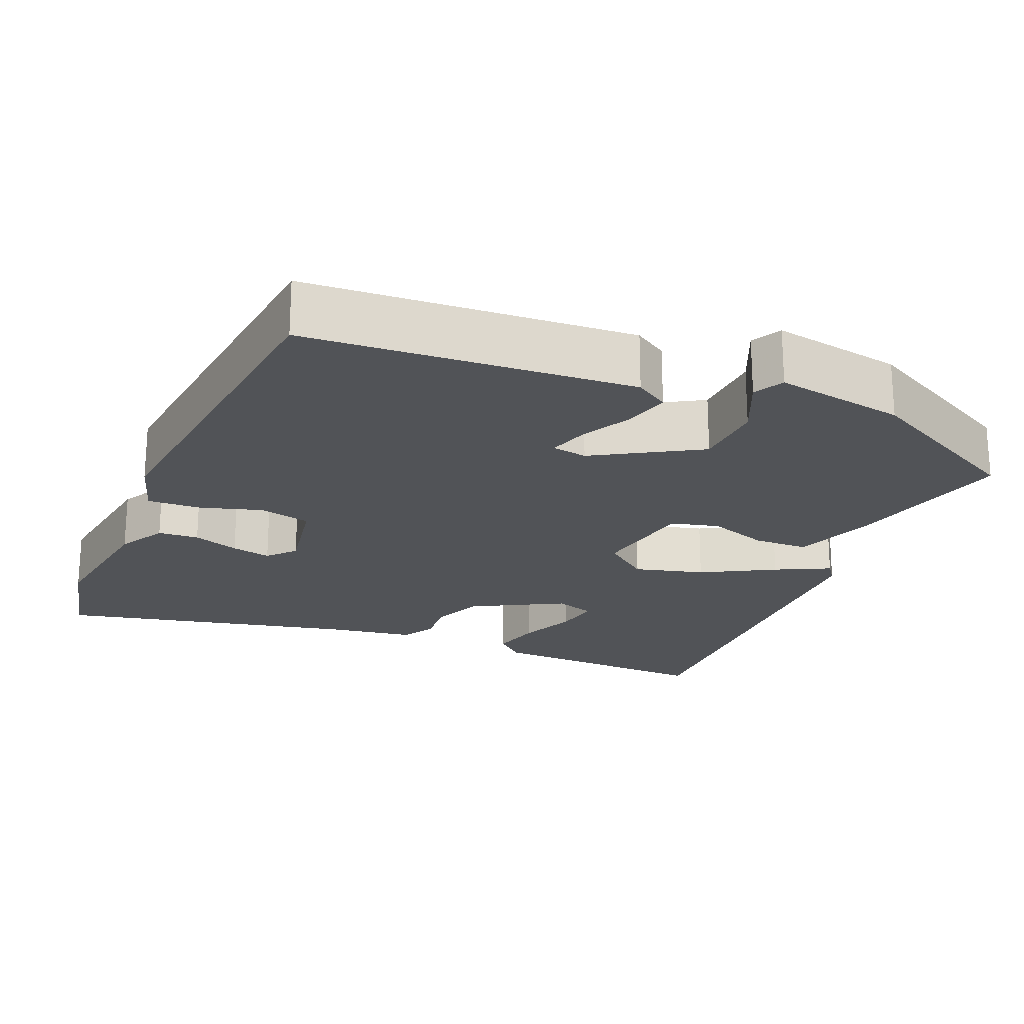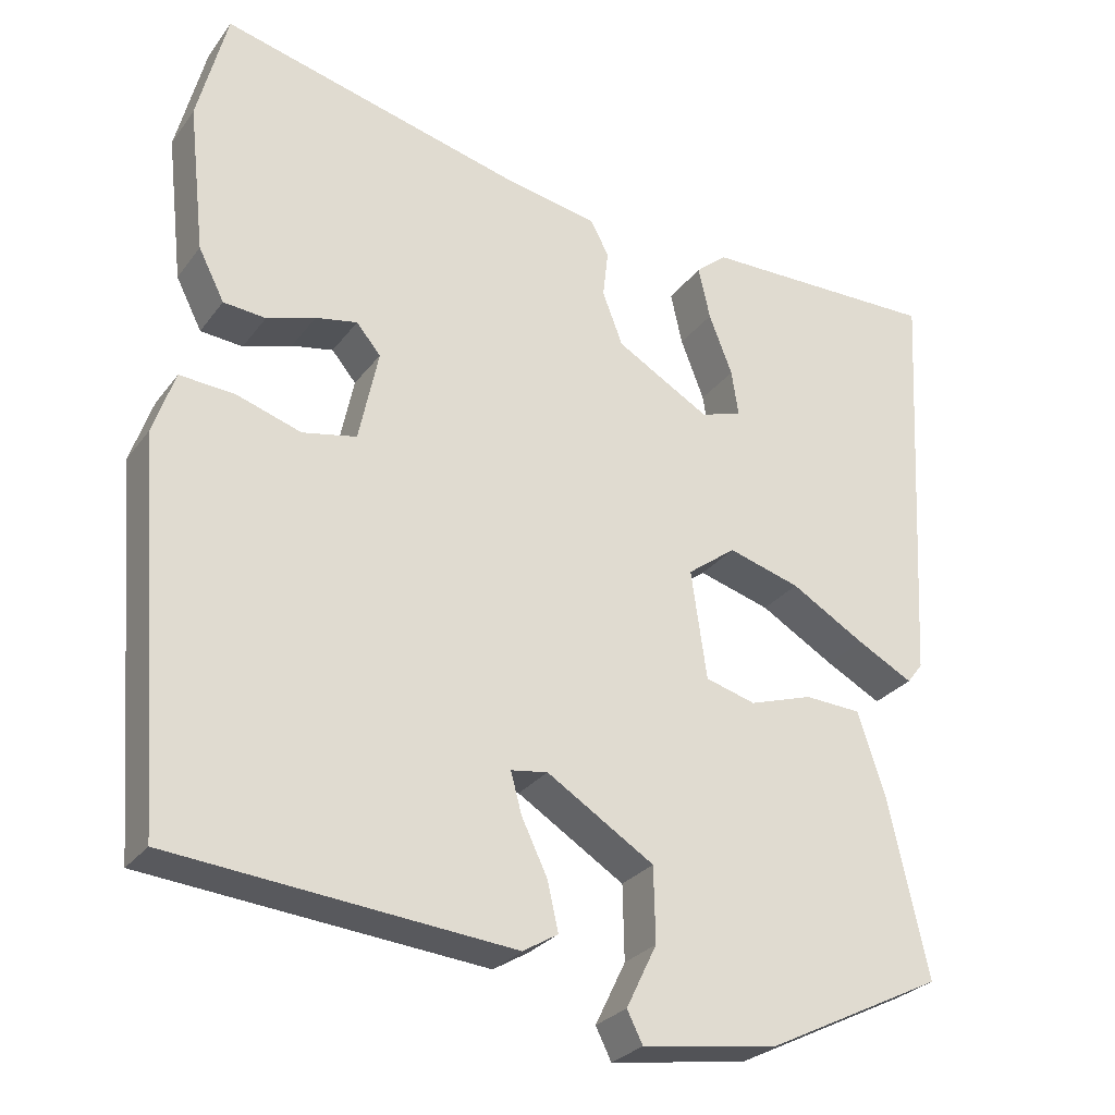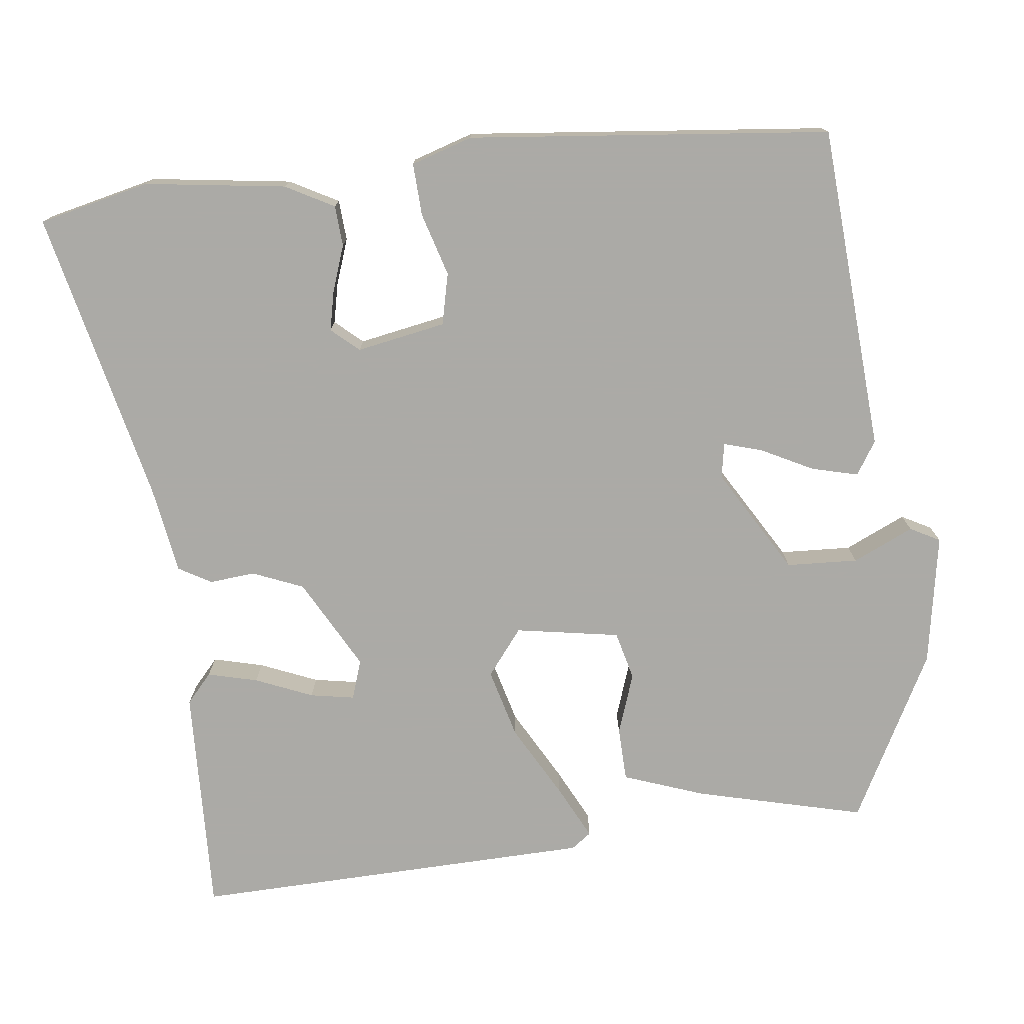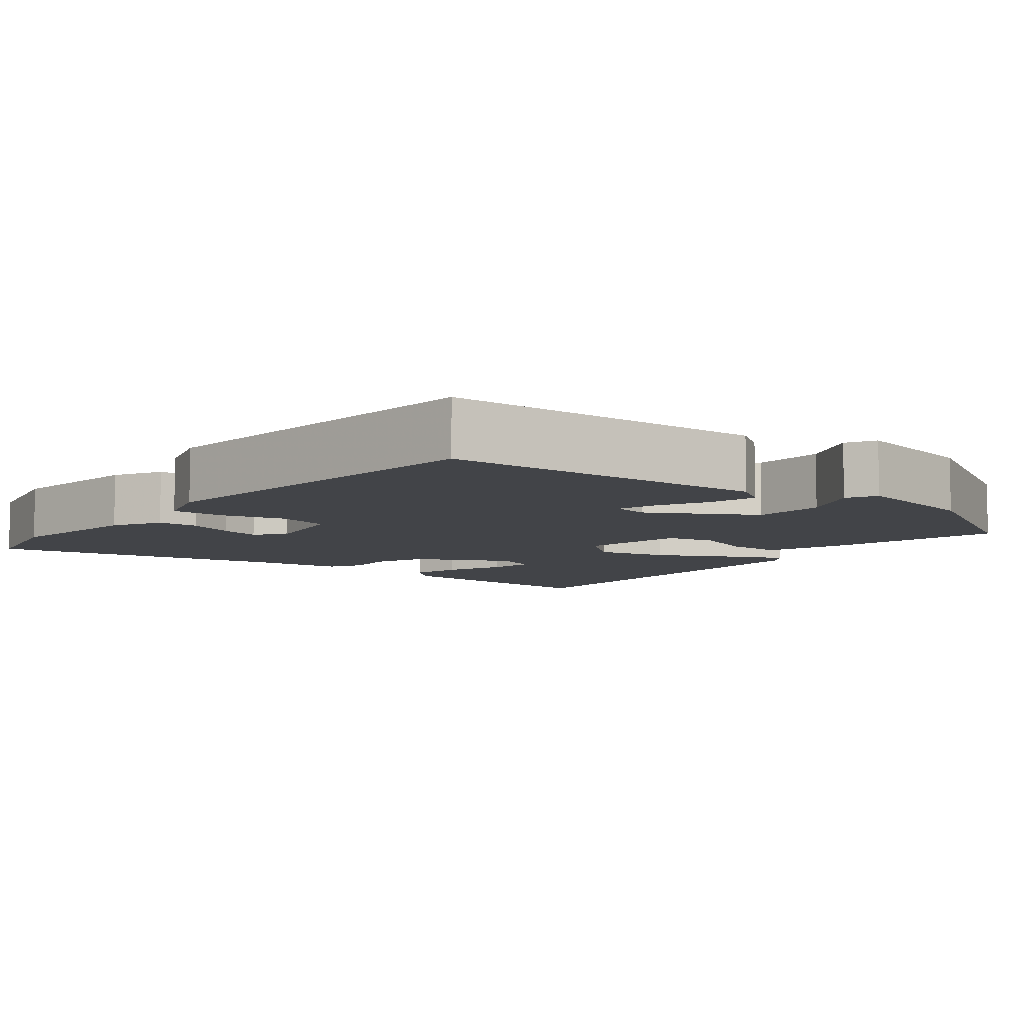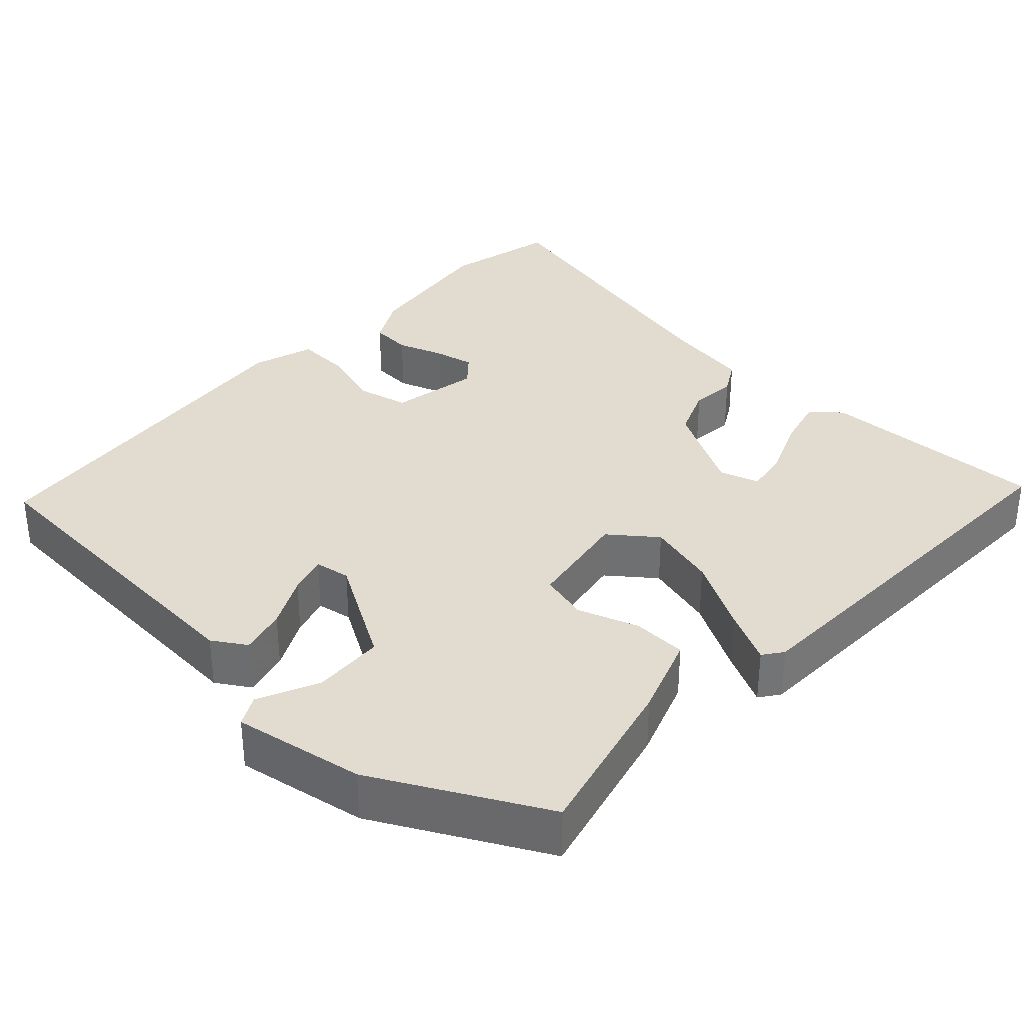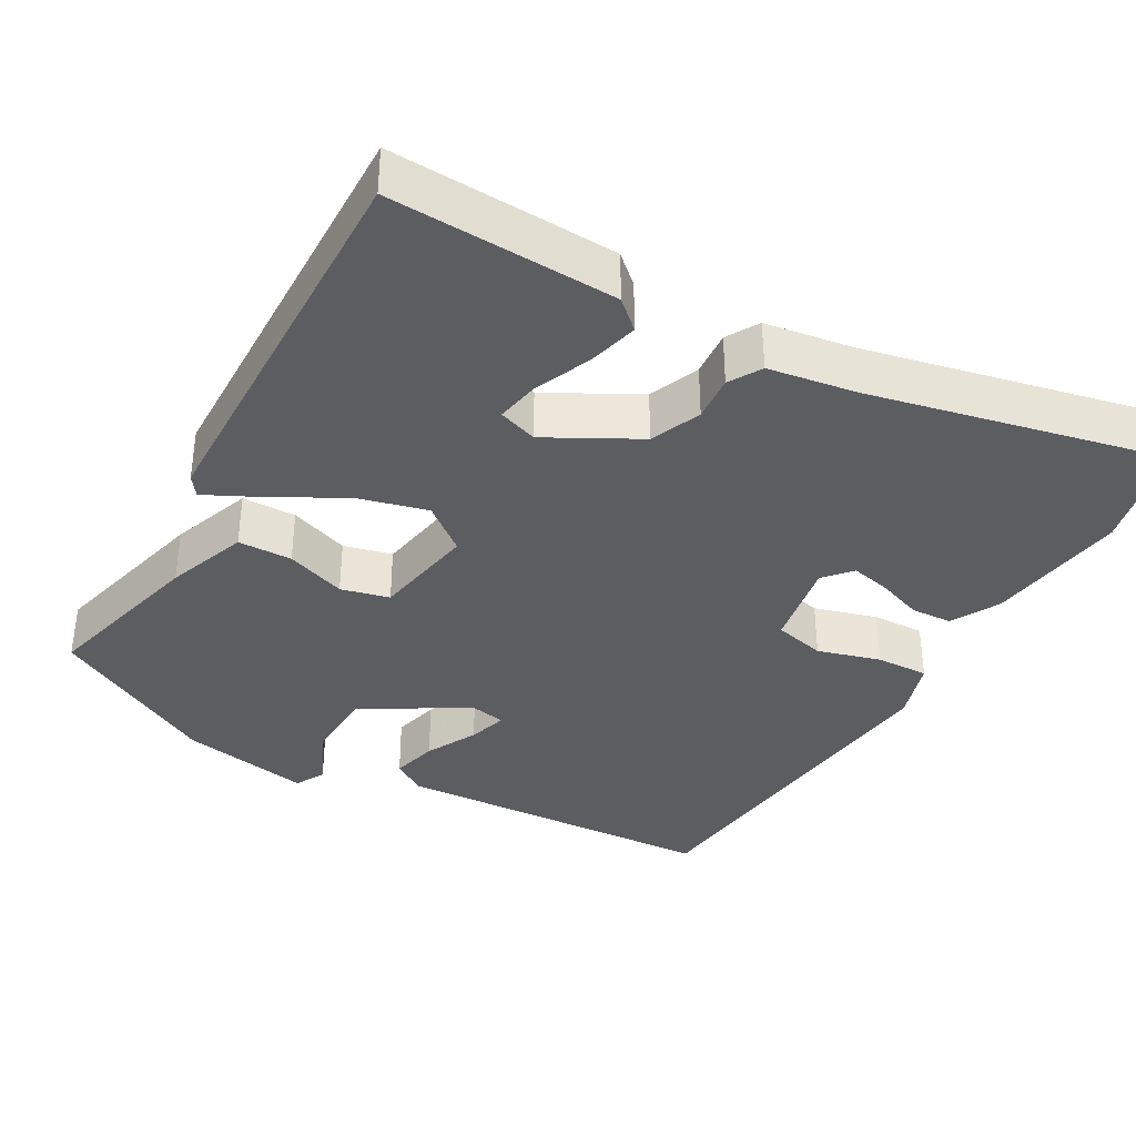
<metadata>
{"format":"obj","ext":"obj","renderer":"f3d","projection":"perspective","resolution":1024,"background":"white","views":[{"elev":-21.7,"azim":155.6,"up":"+Y"},{"elev":-27.7,"azim":151.2,"up":"+Z"},{"elev":-75.9,"azim":95.3,"up":"+Y"},{"elev":-7.9,"azim":139.4,"up":"+Y"},{"elev":34.4,"azim":-138.4,"up":"+Y"},{"elev":-37.0,"azim":-31.4,"up":"+Y"}]}
</metadata>
<code>
v -0.5 0.07 -0.423
v -0.45 0.07 -0.199
v -0.414 0.07 -0.09
v -0.342 0.07 -0.086
v -0.261 0.07 -0.112
v -0.197 0.07 -0.094
v -0.177 0.07 0.045
v -0.239 0.07 0.091
v -0.331 0.07 0.064
v -0.426 0.07 0.008
v -0.497 0.07 -0.03
v -0.517 0.07 -0.004
v -0.545 0.07 0.531
v -0.241 0.07 0.528
v -0.202 0.07 0.495
v -0.217 0.07 0.428
v -0.247 0.07 0.351
v -0.256 0.07 0.292
v -0.203 0.07 0.276
v -0.084 0.07 0.345
v -0.058 0.07 0.413
v -0.065 0.07 0.474
v -0.041 0.07 0.518
v 0.076 0.07 0.54
v 0.464 0.07 0.639
v 0.502 0.07 0.492
v 0.481 0.07 0.304
v 0.448 0.07 0.239
v 0.394 0.07 0.234
v 0.332 0.07 0.254
v 0.279 0.07 0.264
v 0.248 0.07 0.227
v 0.273 0.07 0.109
v 0.342 0.07 0.095
v 0.425 0.07 0.122
v 0.495 0.07 0.127
v 0.523 0.07 0.046
v 0.486 0.07 -0.437
v 0.052 0.07 -0.477
v 0.007 0.07 -0.45
v 0.021 0.07 -0.388
v 0.054 0.07 -0.319
v 0.068 0.07 -0.267
v 0.021 0.07 -0.26
v -0.116 0.07 -0.346
v -0.118 0.07 -0.441
v -0.079 0.07 -0.521
v -0.099 0.07 -0.561
v -0.274 0.07 -0.535
v -0.5 0 -0.423
v -0.45 0 -0.199
v -0.414 0 -0.09
v -0.342 0 -0.086
v -0.261 0 -0.112
v -0.197 0 -0.094
v -0.177 0 0.045
v -0.239 0 0.091
v -0.331 0 0.064
v -0.426 0 0.008
v -0.497 0 -0.03
v -0.517 0 -0.004
v -0.545 0 0.531
v -0.241 0 0.528
v -0.202 0 0.495
v -0.217 0 0.428
v -0.247 0 0.351
v -0.256 0 0.292
v -0.203 0 0.276
v -0.084 0 0.345
v -0.058 0 0.413
v -0.065 0 0.474
v -0.041 0 0.518
v 0.076 0 0.54
v 0.464 0 0.639
v 0.502 0 0.492
v 0.481 0 0.304
v 0.448 0 0.239
v 0.394 0 0.234
v 0.332 0 0.254
v 0.279 0 0.264
v 0.248 0 0.227
v 0.273 0 0.109
v 0.342 0 0.095
v 0.425 0 0.122
v 0.495 0 0.127
v 0.523 0 0.046
v 0.486 0 -0.437
v 0.052 0 -0.477
v 0.007 0 -0.45
v 0.021 0 -0.388
v 0.054 0 -0.319
v 0.068 0 -0.267
v 0.021 0 -0.26
v -0.116 0 -0.346
v -0.118 0 -0.441
v -0.079 0 -0.521
v -0.099 0 -0.561
v -0.274 0 -0.535
f 2 3 4
f 1 2 4
f 49 1 4
f 48 49 4
f 47 48 4
f 46 47 4
f 45 46 4 5
f 44 45 5 6
f 43 44 6 7
f 40 41 42
f 39 40 42
f 38 39 42
f 37 38 42
f 36 37 42
f 35 36 42
f 34 35 42
f 33 34 42 43
f 32 33 43 7
f 28 29 30
f 27 28 30
f 26 27 30
f 25 26 30
f 24 25 30
f 24 30 31
f 23 24 31
f 22 23 31
f 21 22 31
f 31 32 7
f 21 31 7
f 20 21 7
f 15 16 17
f 14 15 17
f 13 14 17
f 12 13 17
f 11 12 17
f 10 11 17
f 9 10 17 18
f 8 9 18 19
f 7 8 19 20
f 53 52 51
f 53 51 50
f 53 50 98
f 53 98 97
f 53 97 96
f 53 96 95
f 54 53 95 94
f 55 54 94 93
f 56 55 93 92
f 91 90 89
f 91 89 88
f 91 88 87
f 91 87 86
f 91 86 85
f 91 85 84
f 91 84 83
f 92 91 83 82
f 56 92 82 81
f 79 78 77
f 79 77 76
f 79 76 75
f 79 75 74
f 79 74 73
f 80 79 73
f 80 73 72
f 80 72 71
f 80 71 70
f 56 81 80
f 56 80 70
f 56 70 69
f 66 65 64
f 66 64 63
f 66 63 62
f 66 62 61
f 66 61 60
f 66 60 59
f 67 66 59 58
f 68 67 58 57
f 69 68 57 56
f 1 50 51 2
f 2 51 52 3
f 3 52 53 4
f 4 53 54 5
f 5 54 55 6
f 6 55 56 7
f 7 56 57 8
f 8 57 58 9
f 9 58 59 10
f 10 59 60 11
f 11 60 61 12
f 12 61 62 13
f 13 62 63 14
f 14 63 64 15
f 15 64 65 16
f 16 65 66 17
f 17 66 67 18
f 18 67 68 19
f 19 68 69 20
f 20 69 70 21
f 21 70 71 22
f 22 71 72 23
f 23 72 73 24
f 24 73 74 25
f 25 74 75 26
f 26 75 76 27
f 27 76 77 28
f 28 77 78 29
f 29 78 79 30
f 30 79 80 31
f 31 80 81 32
f 32 81 82 33
f 33 82 83 34
f 34 83 84 35
f 35 84 85 36
f 36 85 86 37
f 37 86 87 38
f 38 87 88 39
f 39 88 89 40
f 40 89 90 41
f 41 90 91 42
f 42 91 92 43
f 43 92 93 44
f 44 93 94 45
f 45 94 95 46
f 46 95 96 47
f 47 96 97 48
f 48 97 98 49
f 49 98 50 1

</code>
